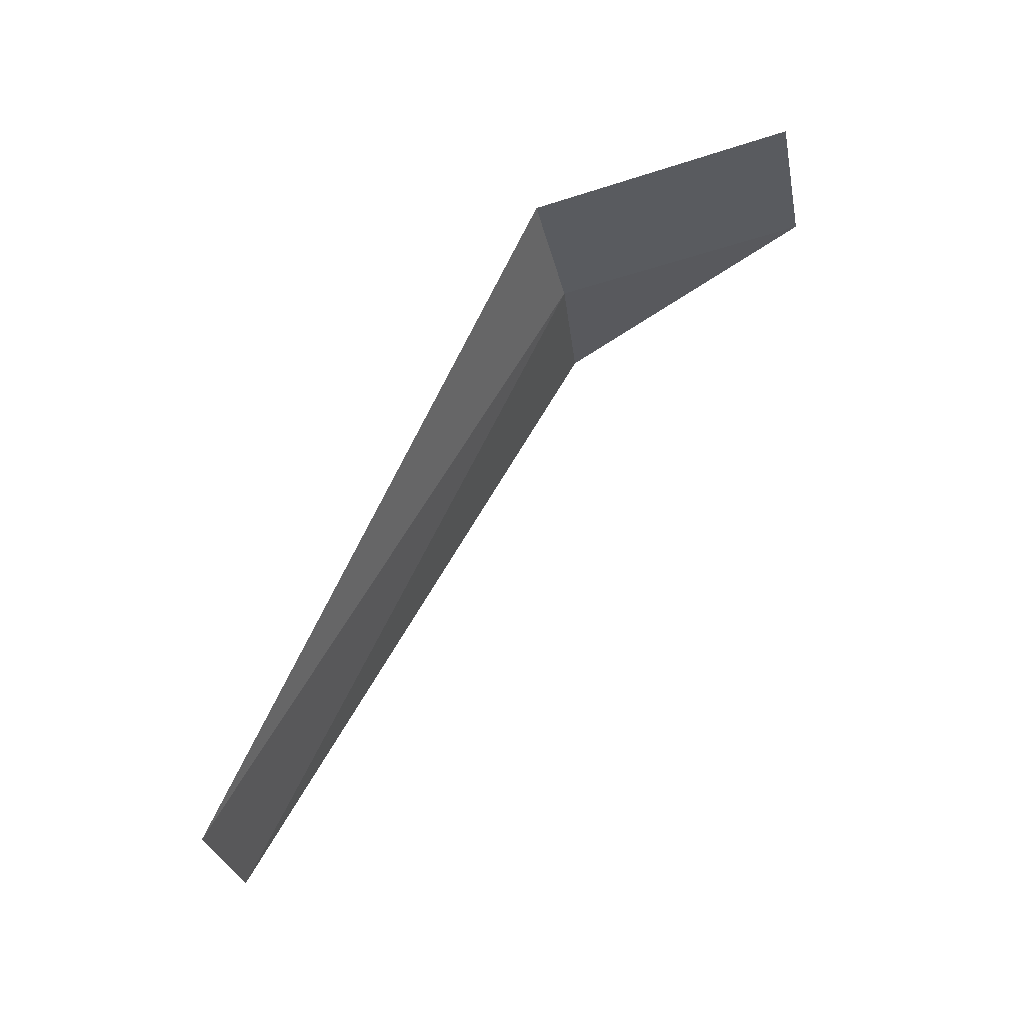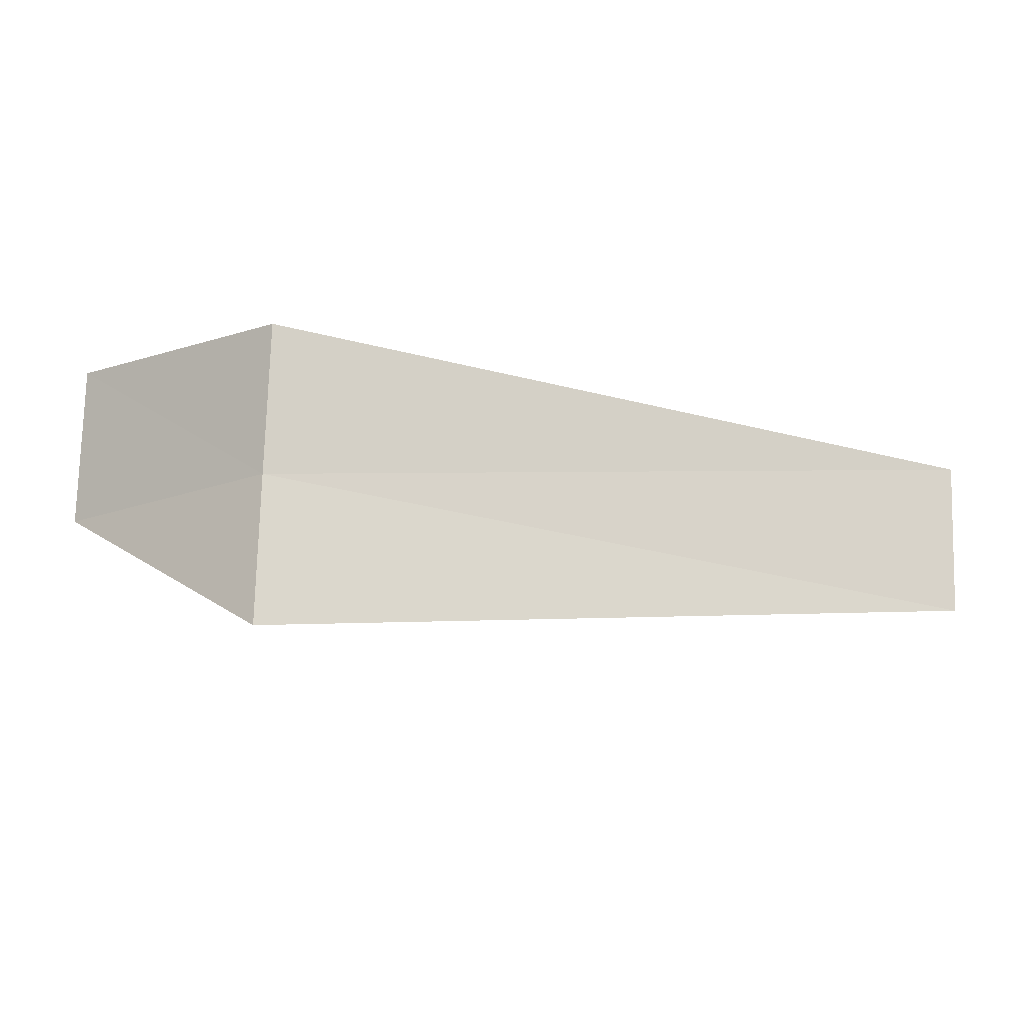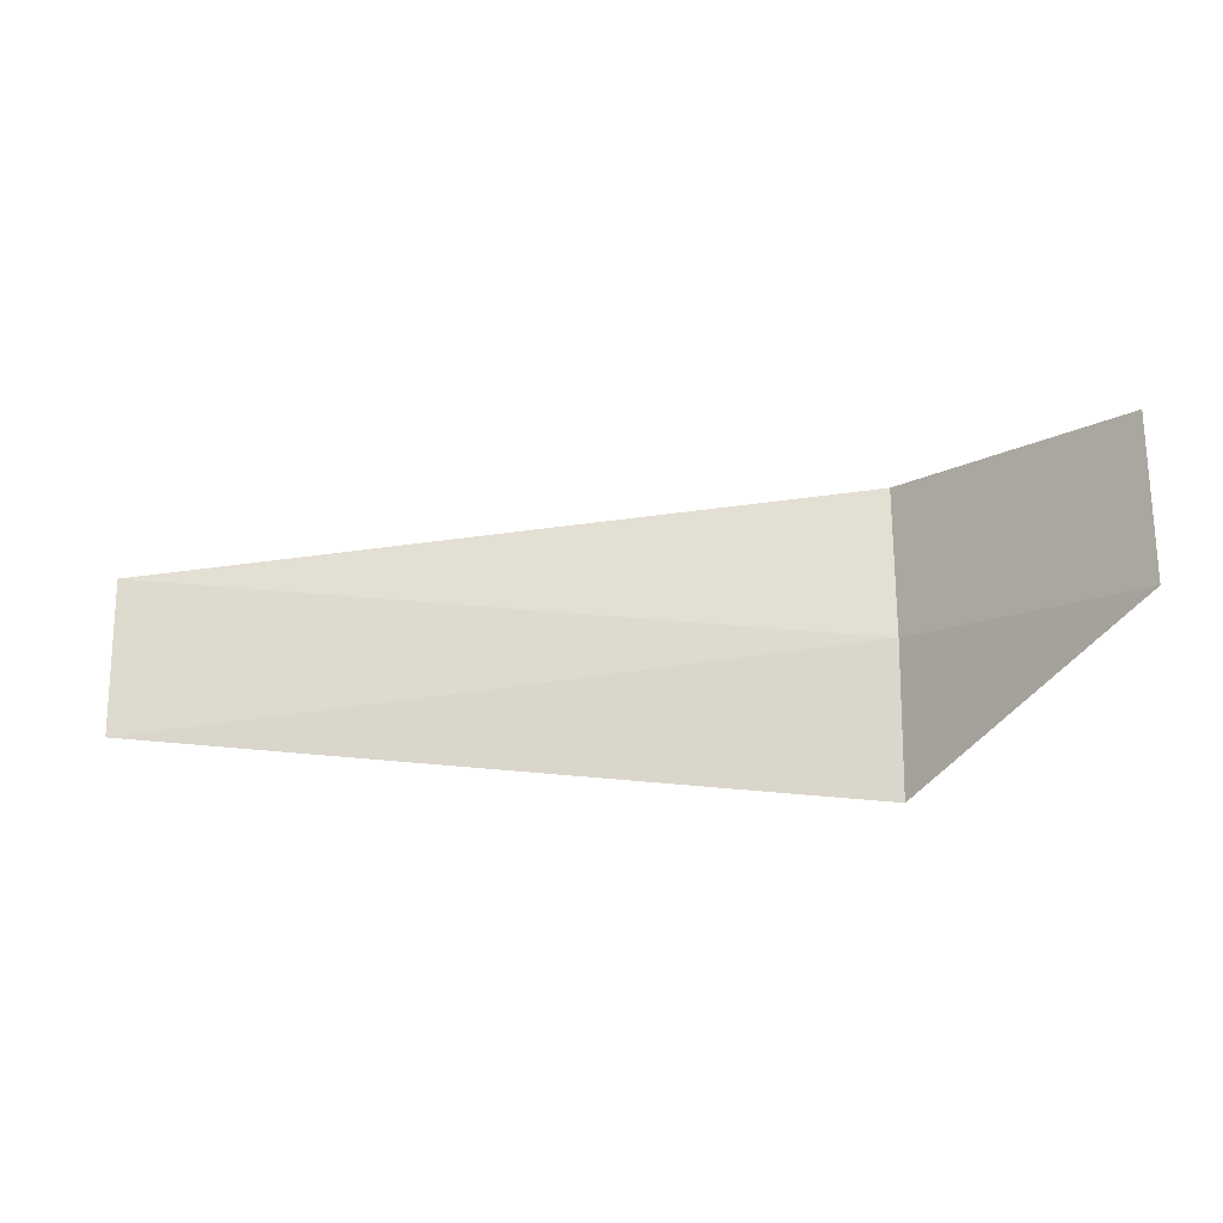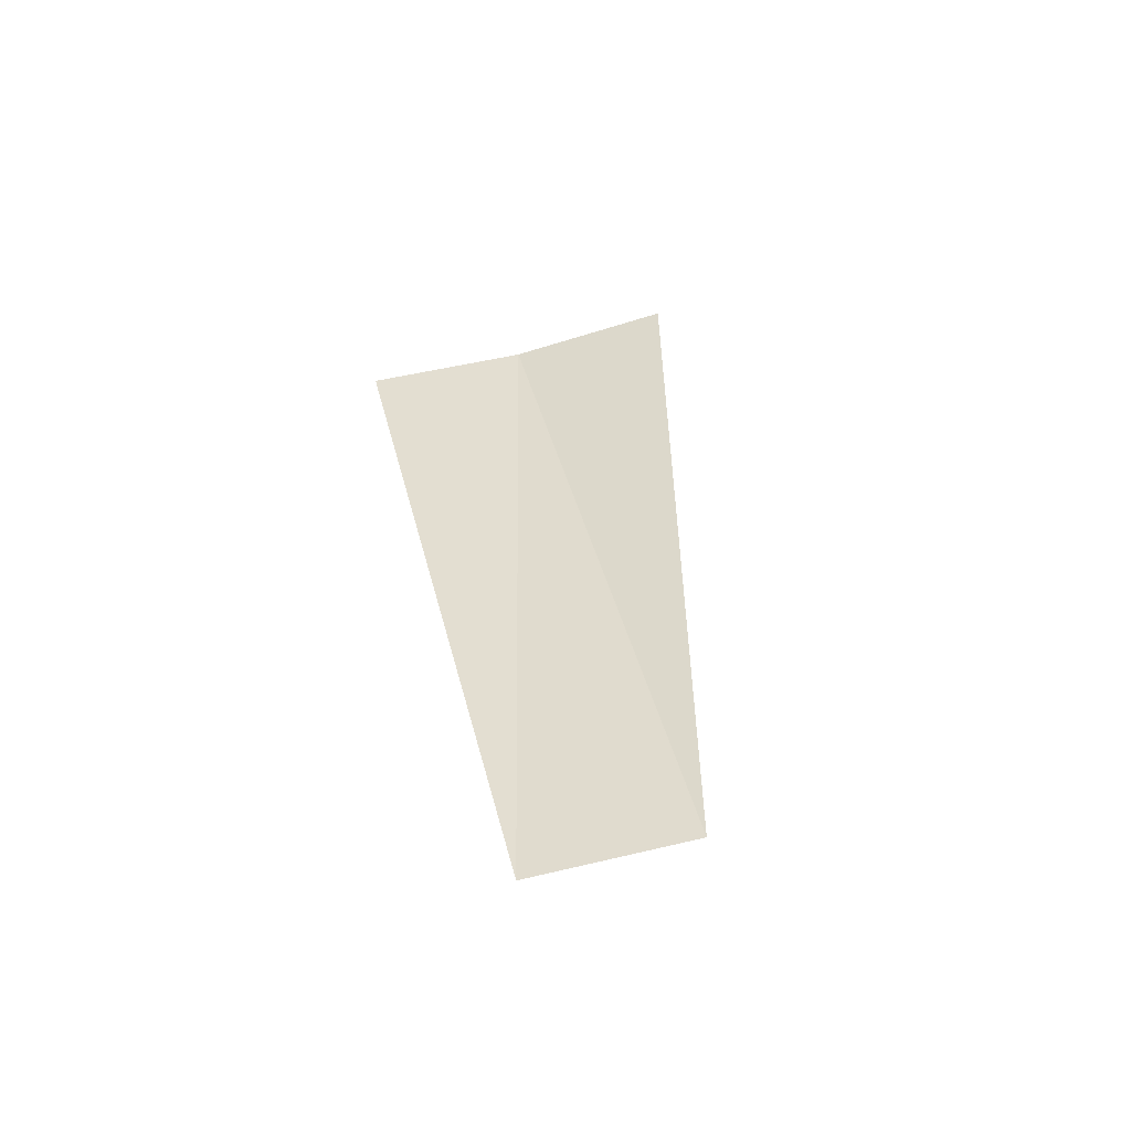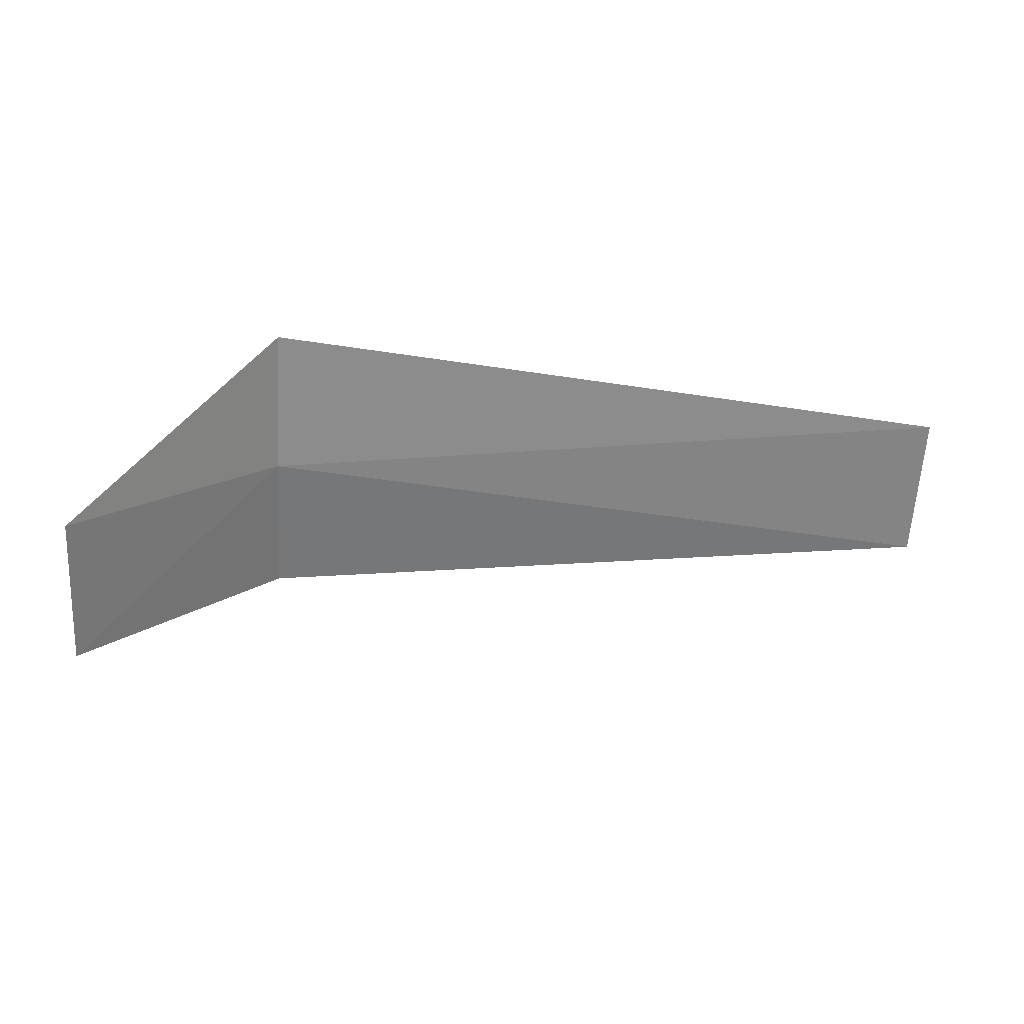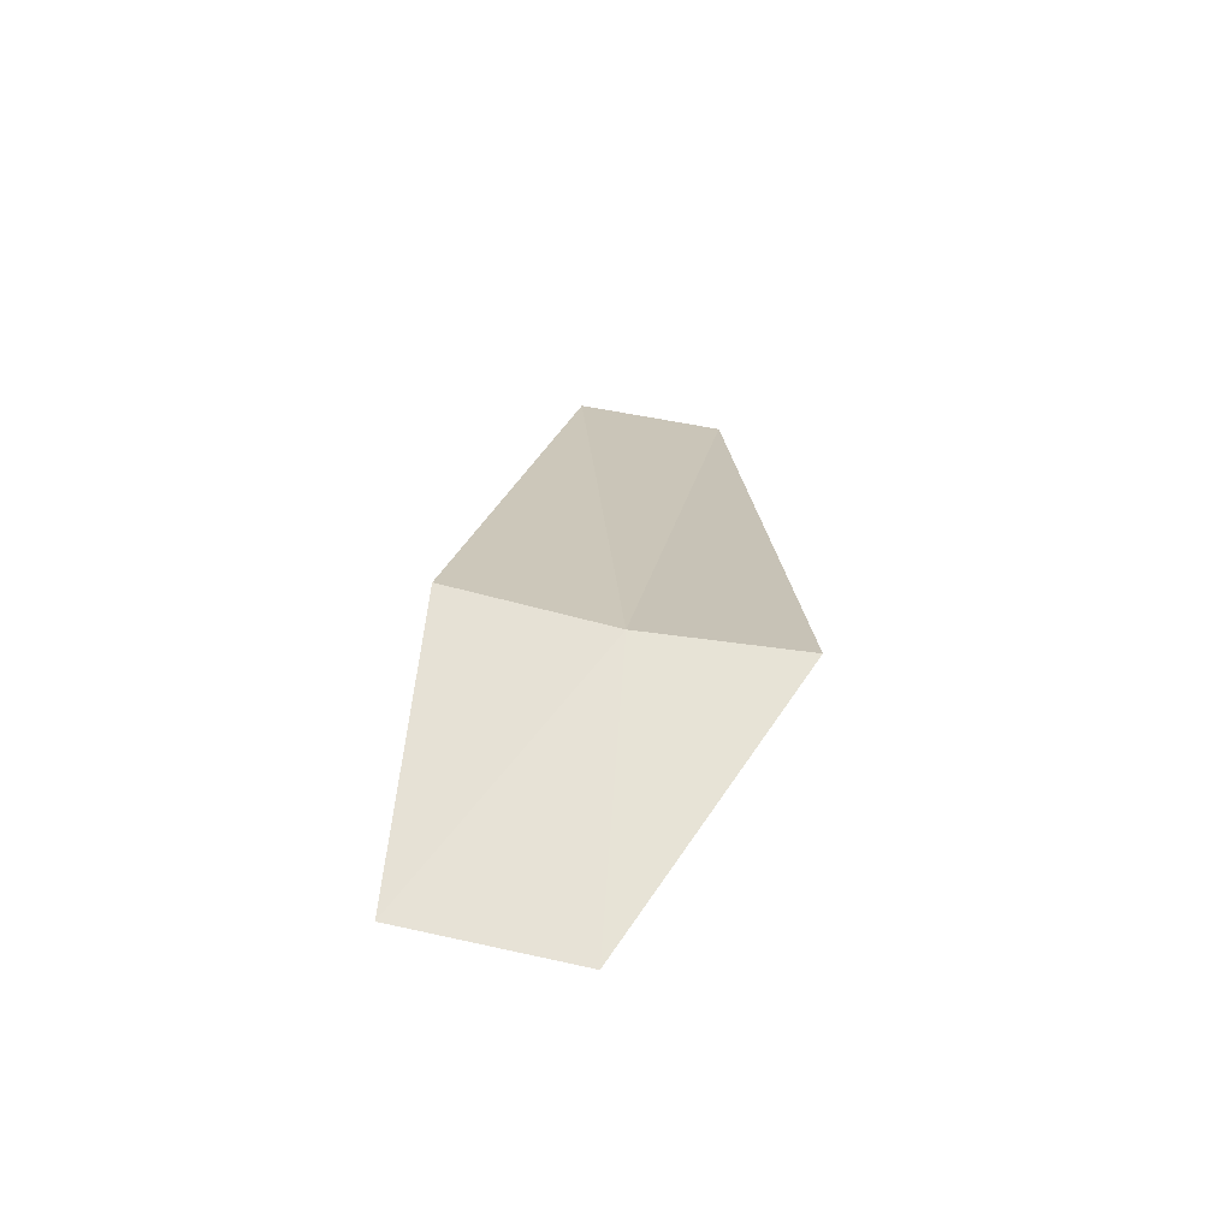
<metadata>
{"format":"obj","ext":"obj","renderer":"f3d","projection":"perspective","resolution":1024,"background":"white","views":[{"elev":67.5,"azim":-61.4,"up":"+Z"},{"elev":-23.7,"azim":170.2,"up":"+Z"},{"elev":-9.1,"azim":-0.4,"up":"+Z"},{"elev":39.1,"azim":-98.3,"up":"+Y"},{"elev":-71.3,"azim":176.5,"up":"+Y"},{"elev":18.5,"azim":90.9,"up":"+Y"}]}
</metadata>
<code>
v -4.322 -17.85 21.56
v -4.322 -17.66 22.34
v -8.072 -17.79 21.86
v -8.072 -17.92 21.08
v -4.322 -17.95 20.77
v -3.322 -18.85 21.65
v -3.322 -18.66 22.48
f 1 3 2
f 1 5 4
f 1 4 3
f 1 7 6
f 1 2 7
f 1 6 5

</code>
